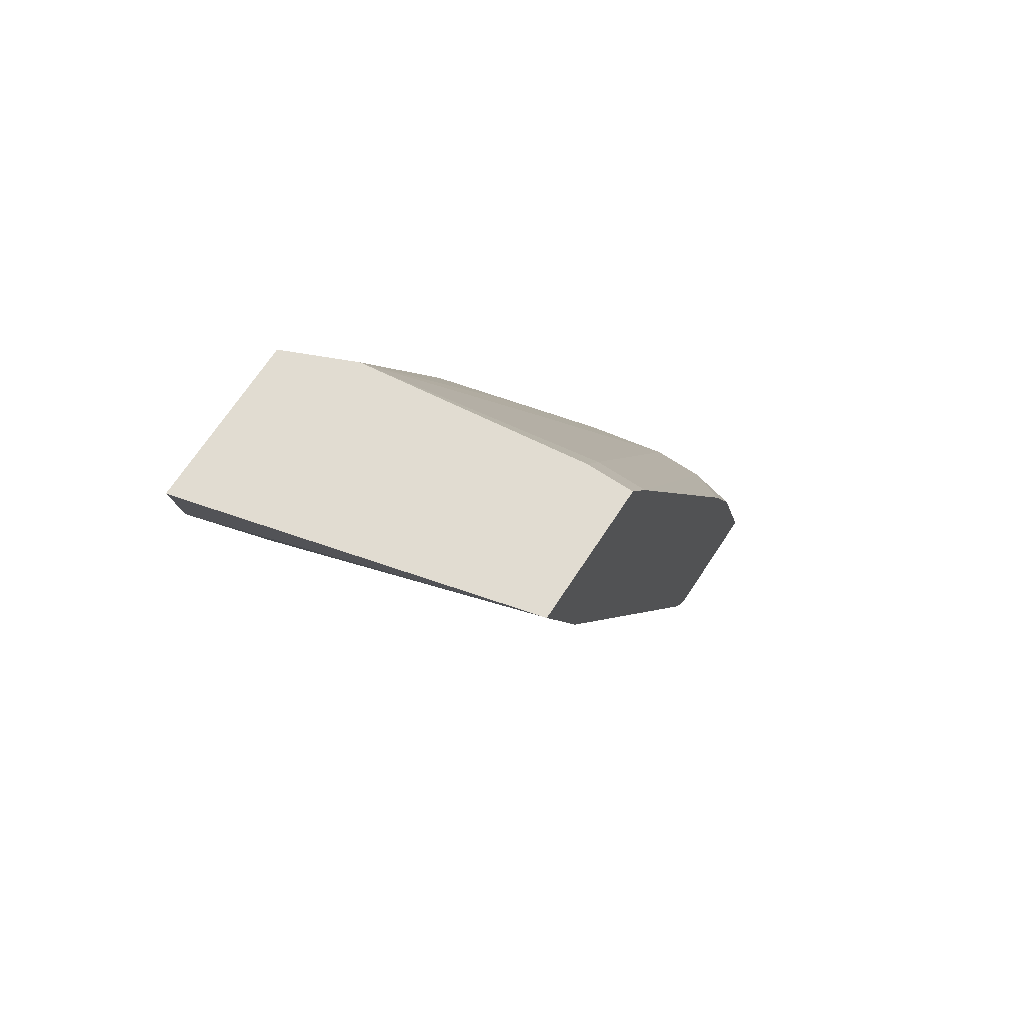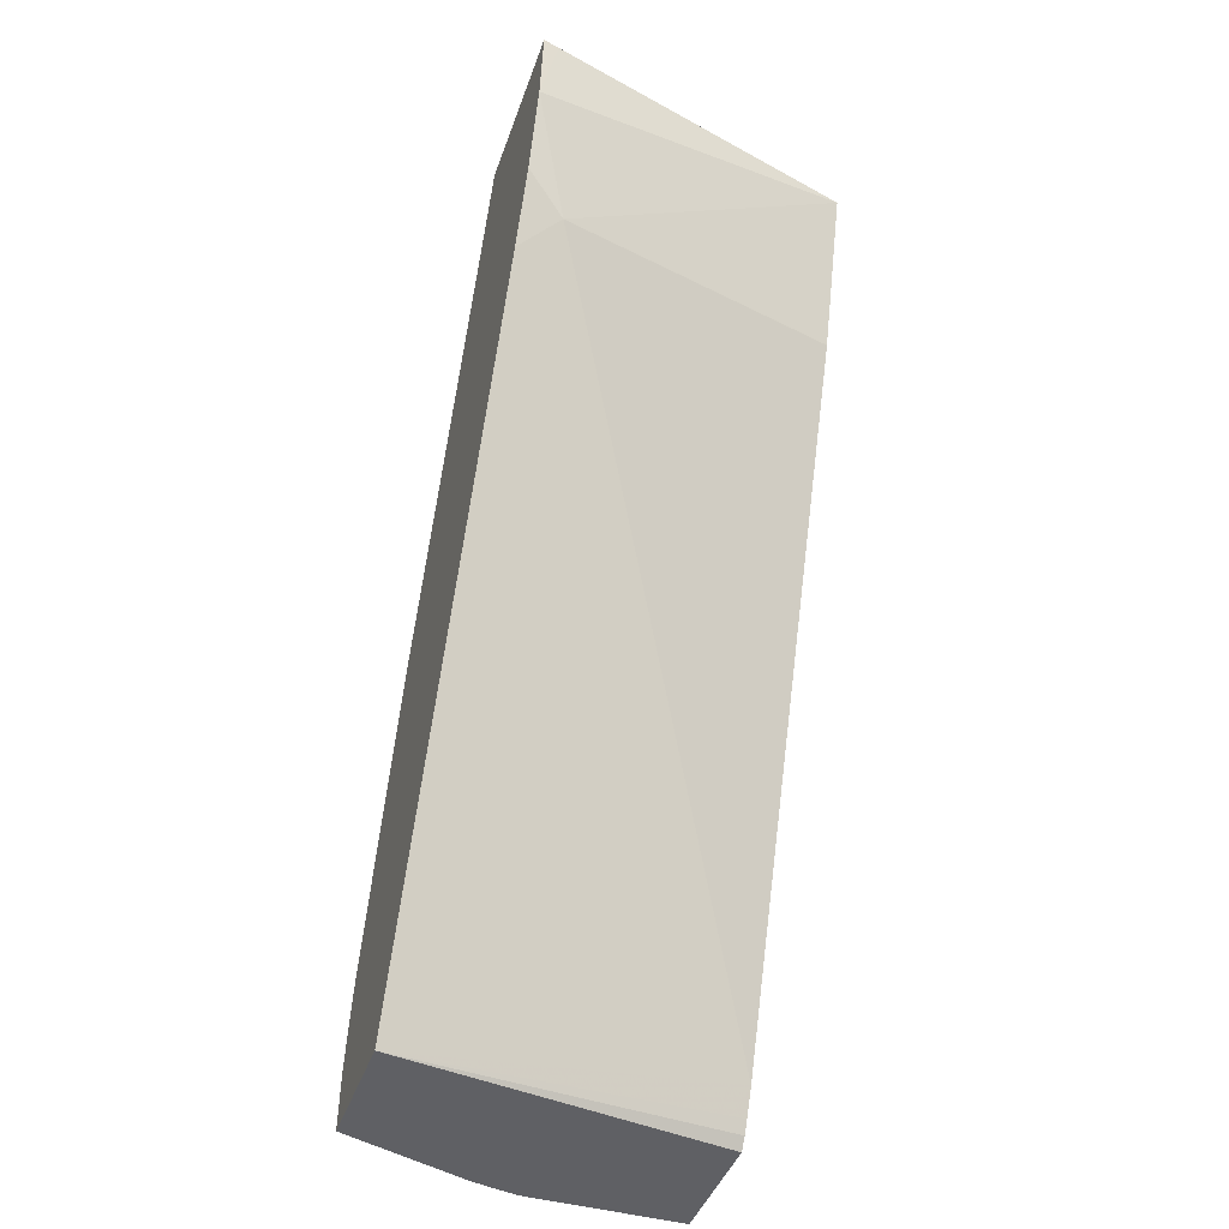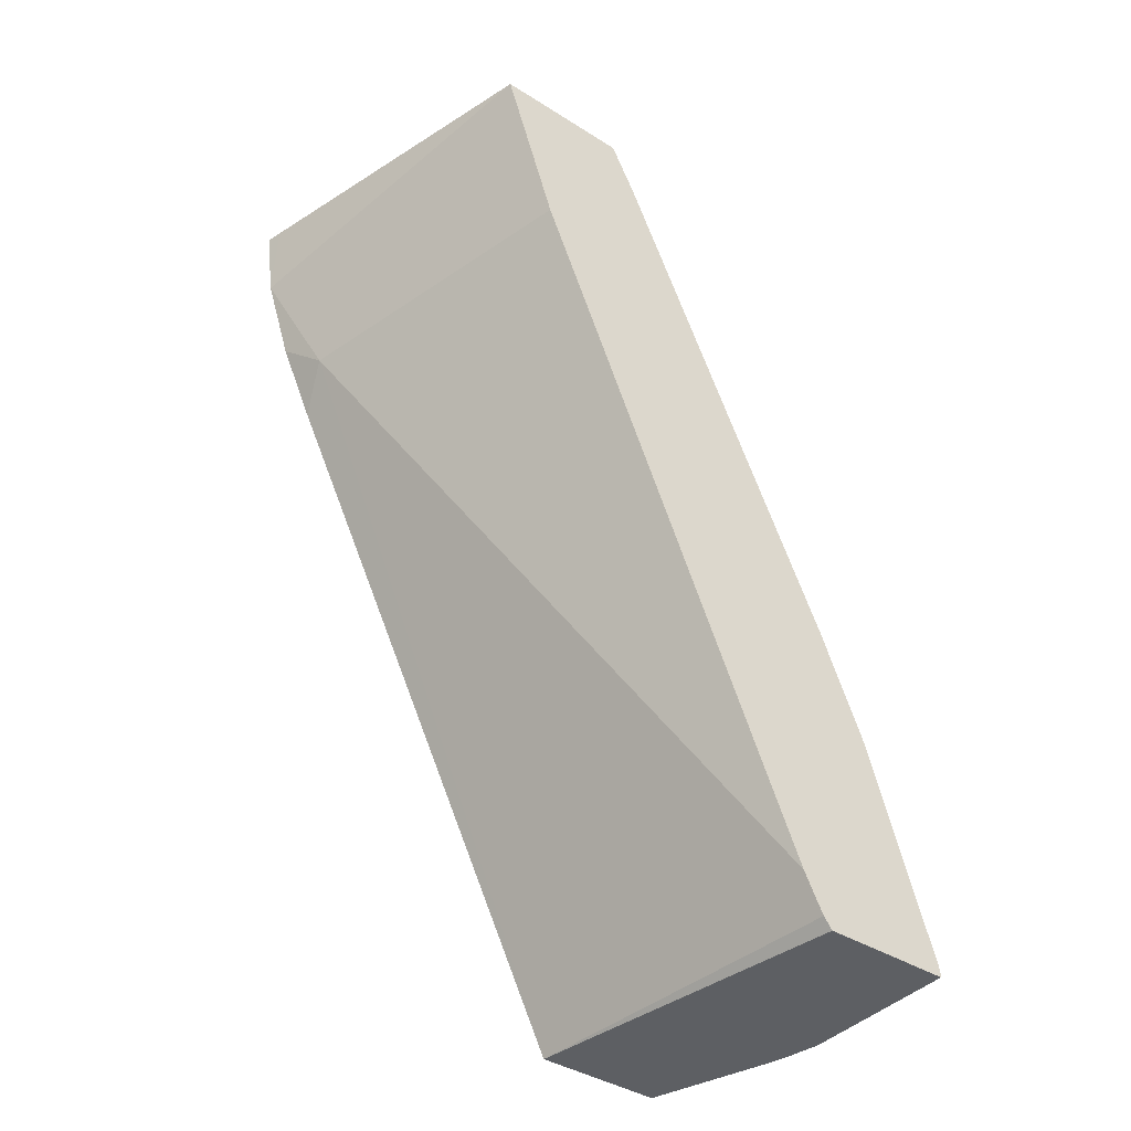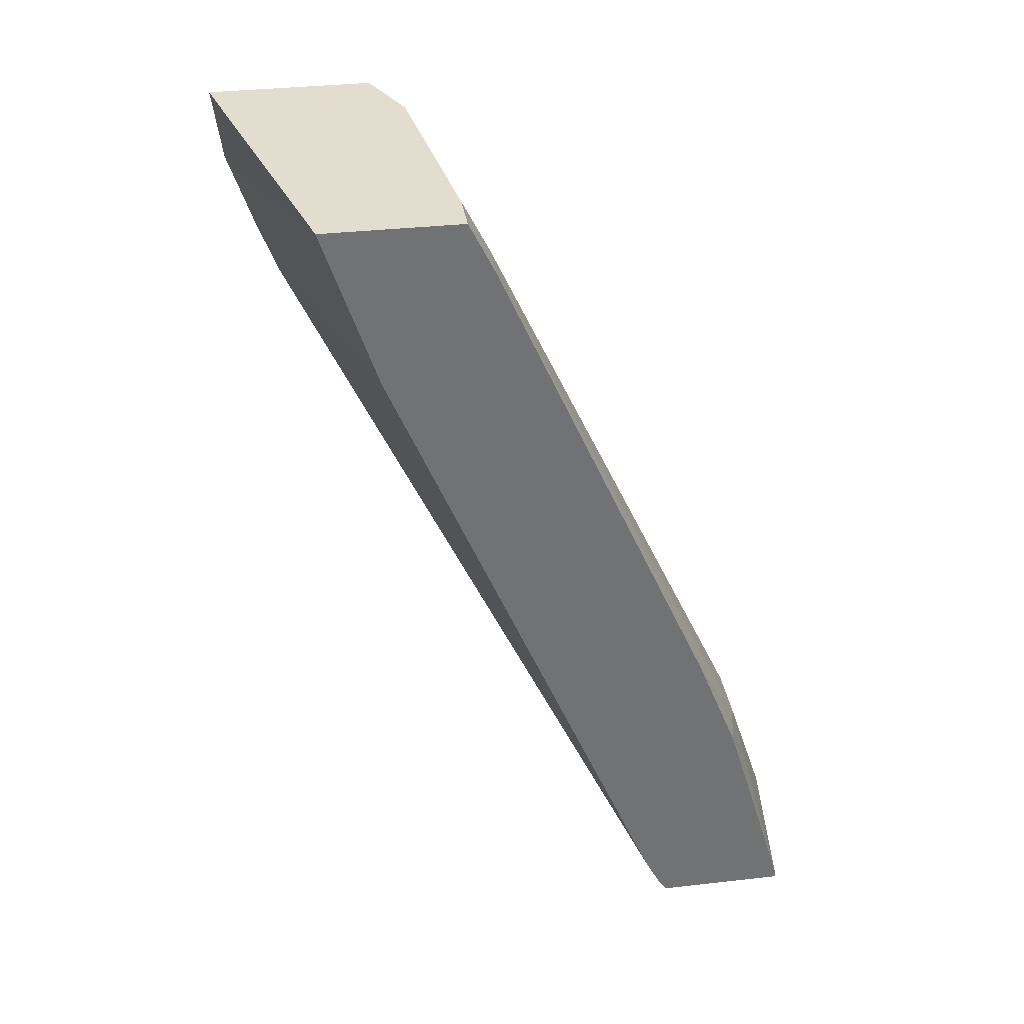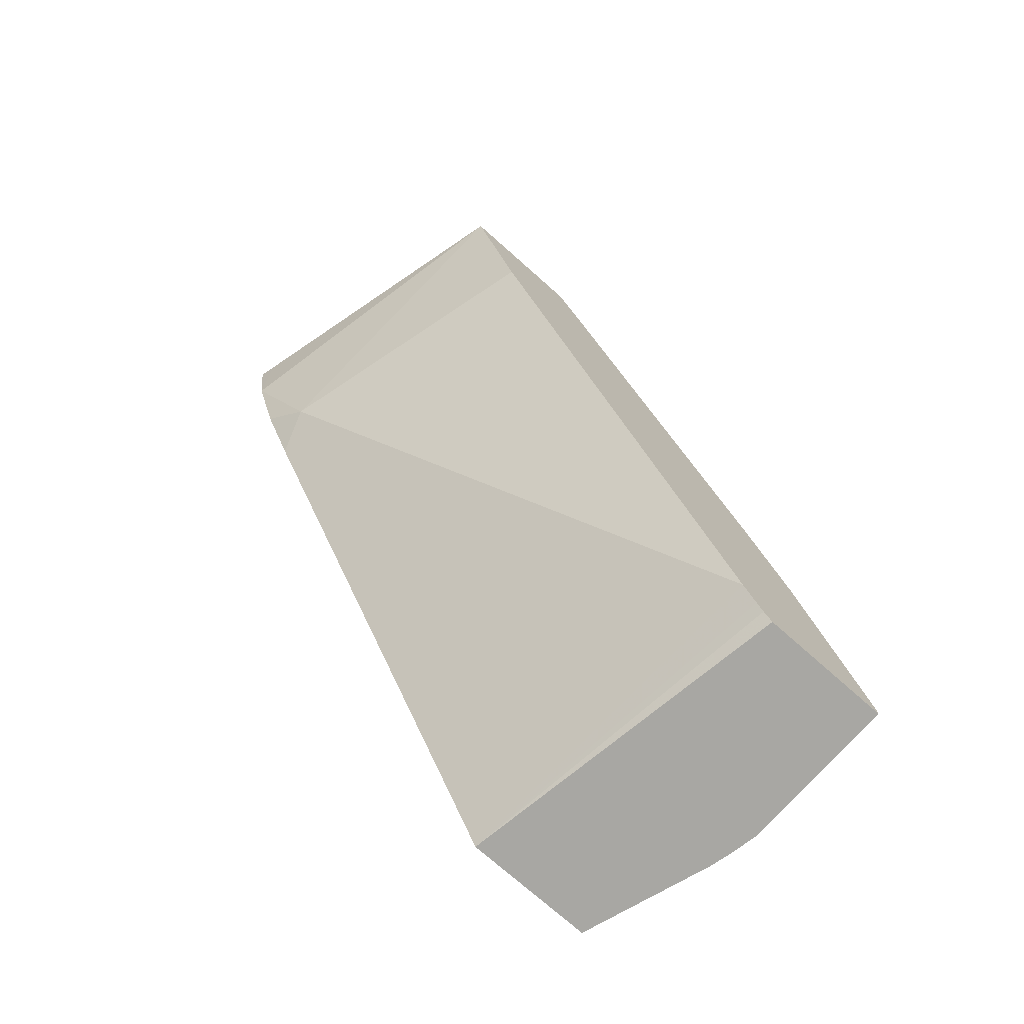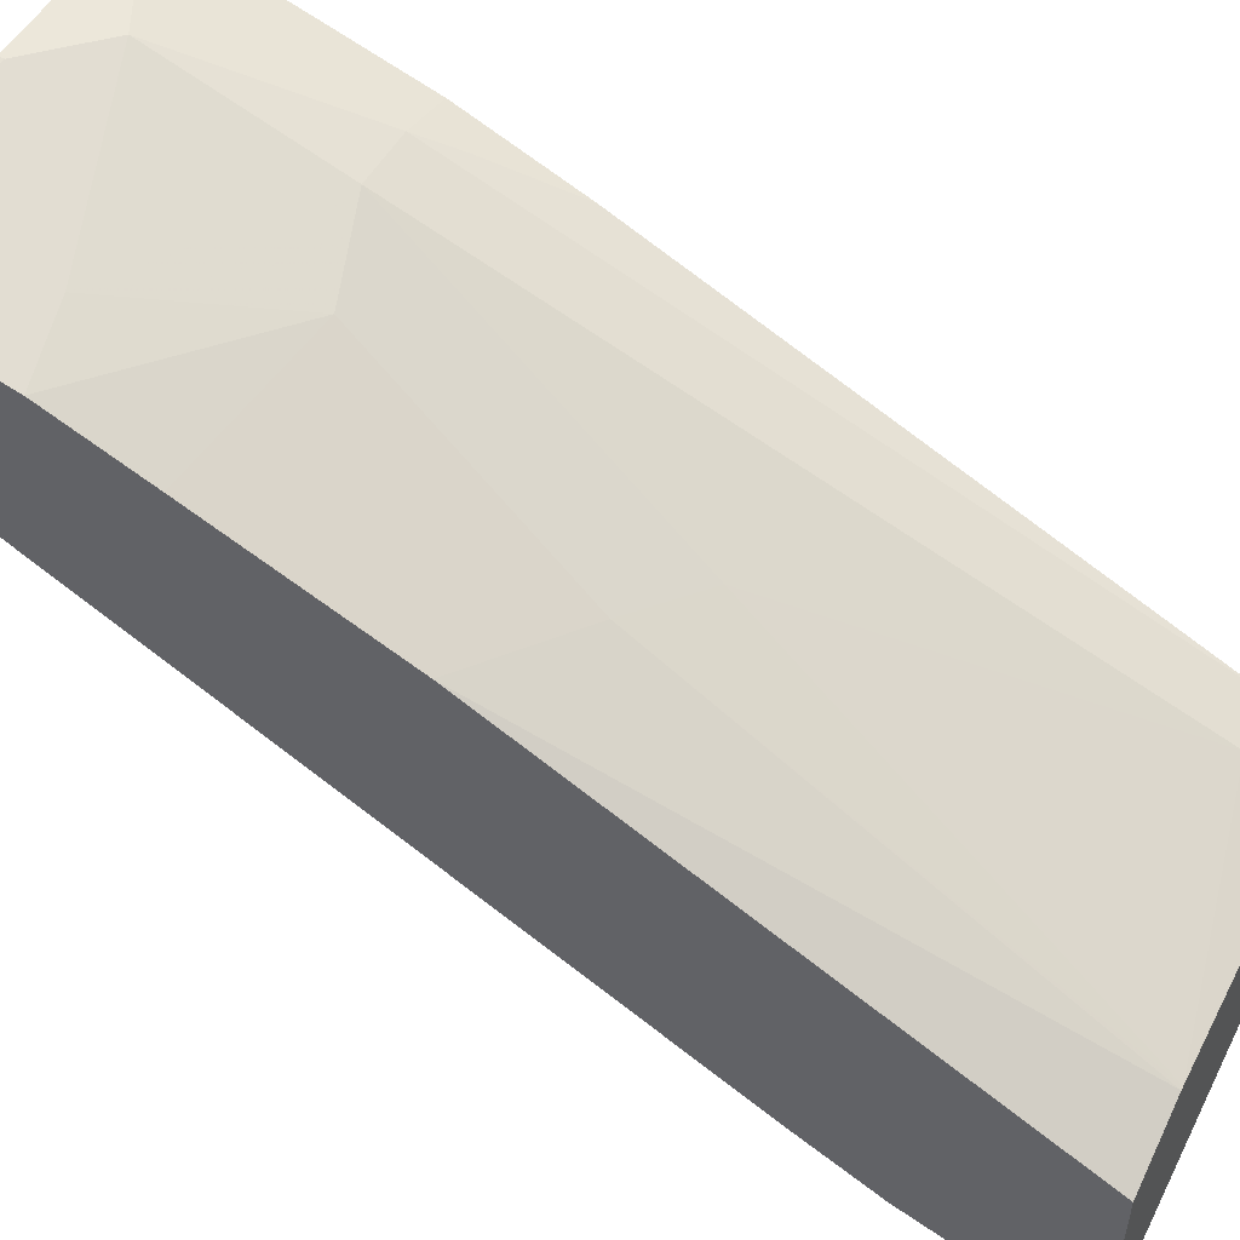
<metadata>
{"format":"obj","ext":"obj","renderer":"f3d","projection":"perspective","resolution":1024,"background":"white","views":[{"elev":69.3,"azim":-146.7,"up":"+Y"},{"elev":-43.3,"azim":161.3,"up":"+Y"},{"elev":-40.3,"azim":-127.7,"up":"+Y"},{"elev":35.0,"azim":-98.6,"up":"+Y"},{"elev":-74.5,"azim":-131.5,"up":"+Y"},{"elev":50.5,"azim":117.8,"up":"+Z"}]}
</metadata>
<code>
v 0.06656 2.052e-05 0.6986
v 0.003299 -0.02946 0.6977
v 0.003299 -0.03322 0.6986
v 0.09982 -0.03322 0.6986
v 0.09428 -0.00552 0.6931
v 0.1663 0.03332 0.6654
v 0.06656 0.09985 0.6654
v 0.03328 0.09985 0.6654
v 0.003299 0.09985 0.6587
v 0.003299 -0.03678 0.6986
v 0.09982 -0.03678 0.6986
v 0.1173 -0.03678 0.6951
v 0.1296 -0.03678 0.6921
v 0.1996 2.052e-05 0.6654
v 0.2076 0.04131 0.653
v 0.1164 0.1165 0.6487
v 0.1497 0.2495 0.5822
v 0.1109 0.2772 0.5767
v 0.03328 0.4657 0.499
v 0.0222 0.122 0.6543
v 0.003299 0.1061 0.6563
v 0.003299 0.4657 0.499
v 0.003299 -0.03678 0.6191
v 0.2076 -0.03678 0.6661
v 0.2076 -0.001548 0.6638
v 0.2076 0.09823 0.6305
v 0.2076 0.2076 0.5865
v 0.1663 0.4972 0.4658
v 0.1645 0.4972 0.4661
v 0.03144 0.4972 0.4833
v 0.003299 0.1664 0.6321
v 0.003299 0.4972 0.4833
v 0.2076 -0.03678 0.5865
v 0.003299 -0.02993 0.6138
v 0.2076 0.4972 0.4476
v 0.003299 0.4972 0.4002
v 0.2076 0.358 0.3913
v 0.003299 -0.02214 0.6099
v 0.003299 -0.006565 0.6021
v 0.183 0.3826 0.3826
v 0.2076 0.4972 0.3478
v 0.1978 0.4972 0.3503
v 0.2076 0.4534 0.3537
v 0.003299 0.3992 0.4325
v 0.2076 0.4035 0.3703
f 16 27 17
f 17 28 29
f 17 29 18
f 19 30 32
f 18 29 19
f 19 29 30
f 16 26 27
f 17 27 28
f 15 26 16
f 15 45 43
f 15 35 27
f 15 41 35
f 15 43 41
f 15 37 45
f 15 33 37
f 15 24 33
f 15 25 24
f 14 25 15
f 15 27 26
f 19 32 22
f 41 43 42
f 20 31 21
f 40 43 45
f 39 44 40
f 37 40 45
f 36 40 44
f 36 43 40
f 36 42 43
f 33 40 37
f 33 39 40
f 20 22 31
f 33 38 39
f 28 30 29
f 28 32 30
f 28 36 32
f 28 42 36
f 28 41 42
f 28 35 41
f 27 35 28
f 23 34 33
f 33 34 38
f 13 24 25
f 13 25 14
f 10 13 12
f 2 39 38
f 2 44 39
f 2 36 44
f 2 32 36
f 2 22 32
f 2 31 22
f 2 21 31
f 2 9 21
f 2 38 34
f 1 8 2
f 1 6 7
f 1 5 6
f 1 4 5
f 1 11 4
f 1 10 11
f 1 3 10
f 1 2 3
f 10 12 11
f 1 7 8
f 2 34 23
f 2 8 9
f 2 10 3
f 10 24 13
f 2 23 10
f 10 33 24
f 10 23 33
f 8 22 20
f 8 21 9
f 7 22 8
f 7 19 22
f 7 18 19
f 7 17 18
f 8 20 21
f 7 16 17
f 4 11 12
f 4 13 14
f 4 14 5
f 5 14 6
f 4 12 13
f 6 15 16
f 6 16 7
f 6 14 15

</code>
